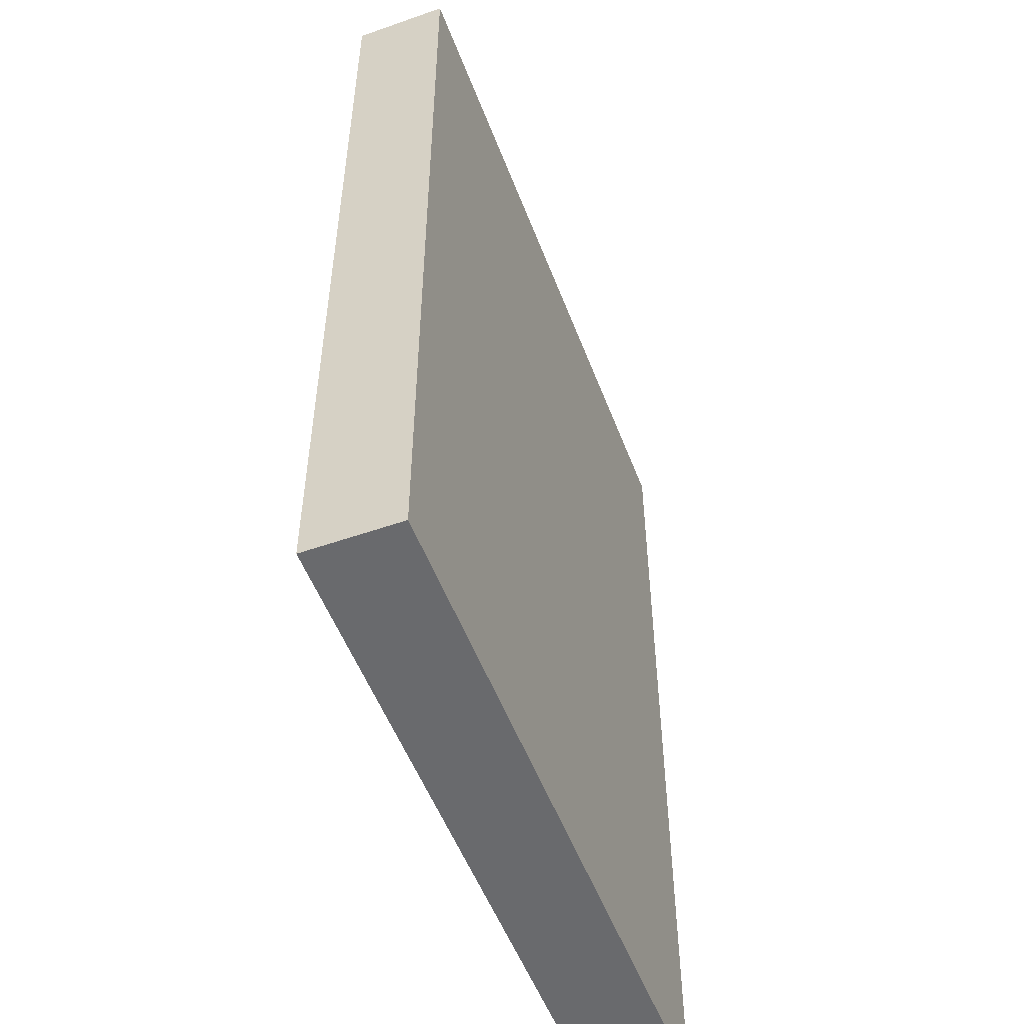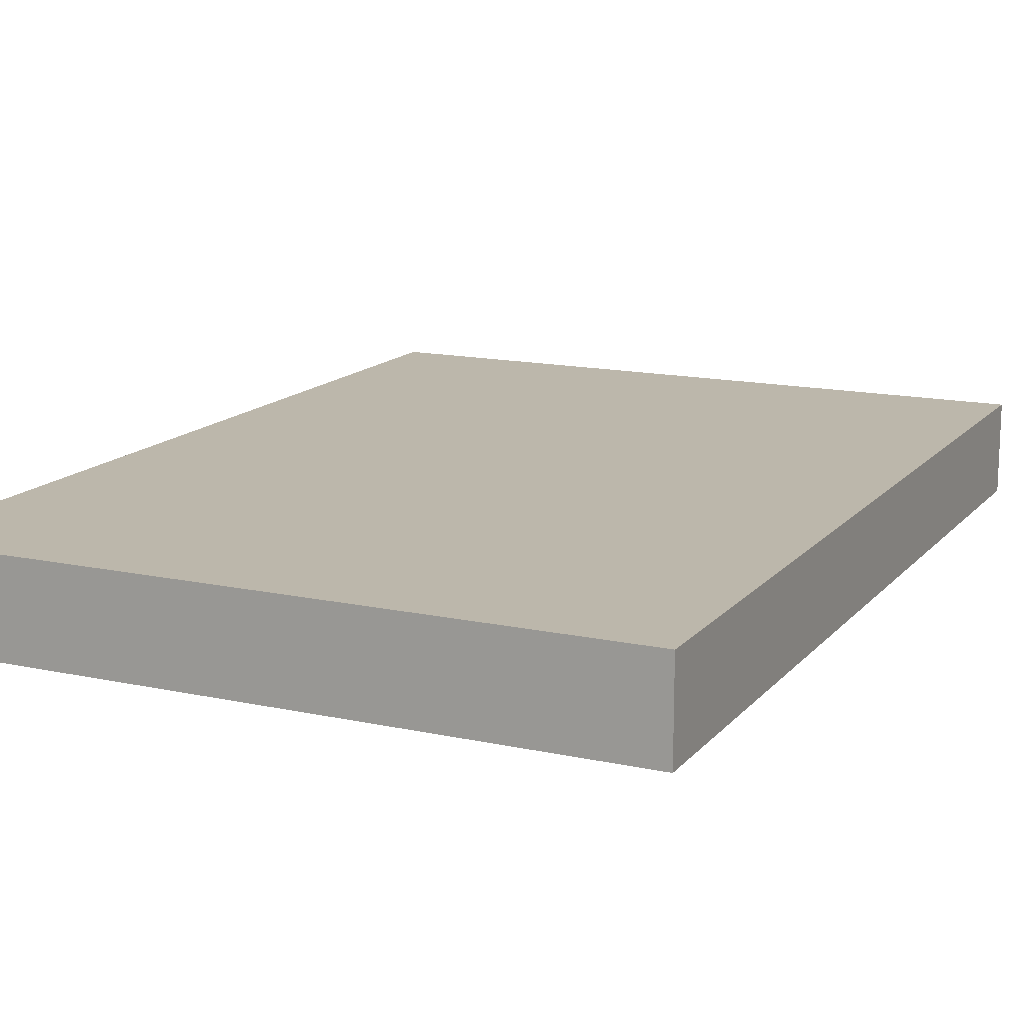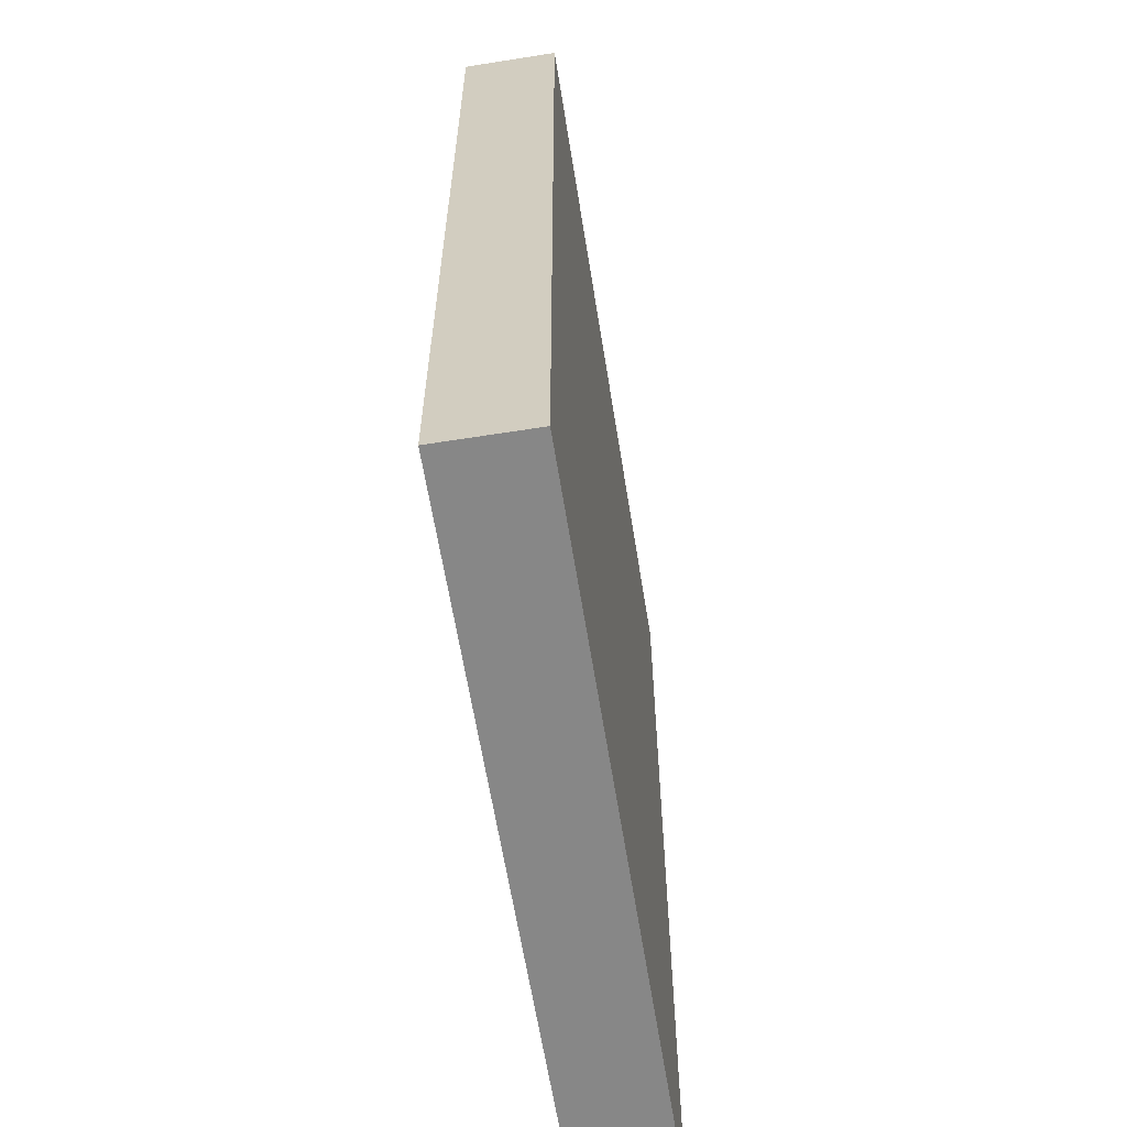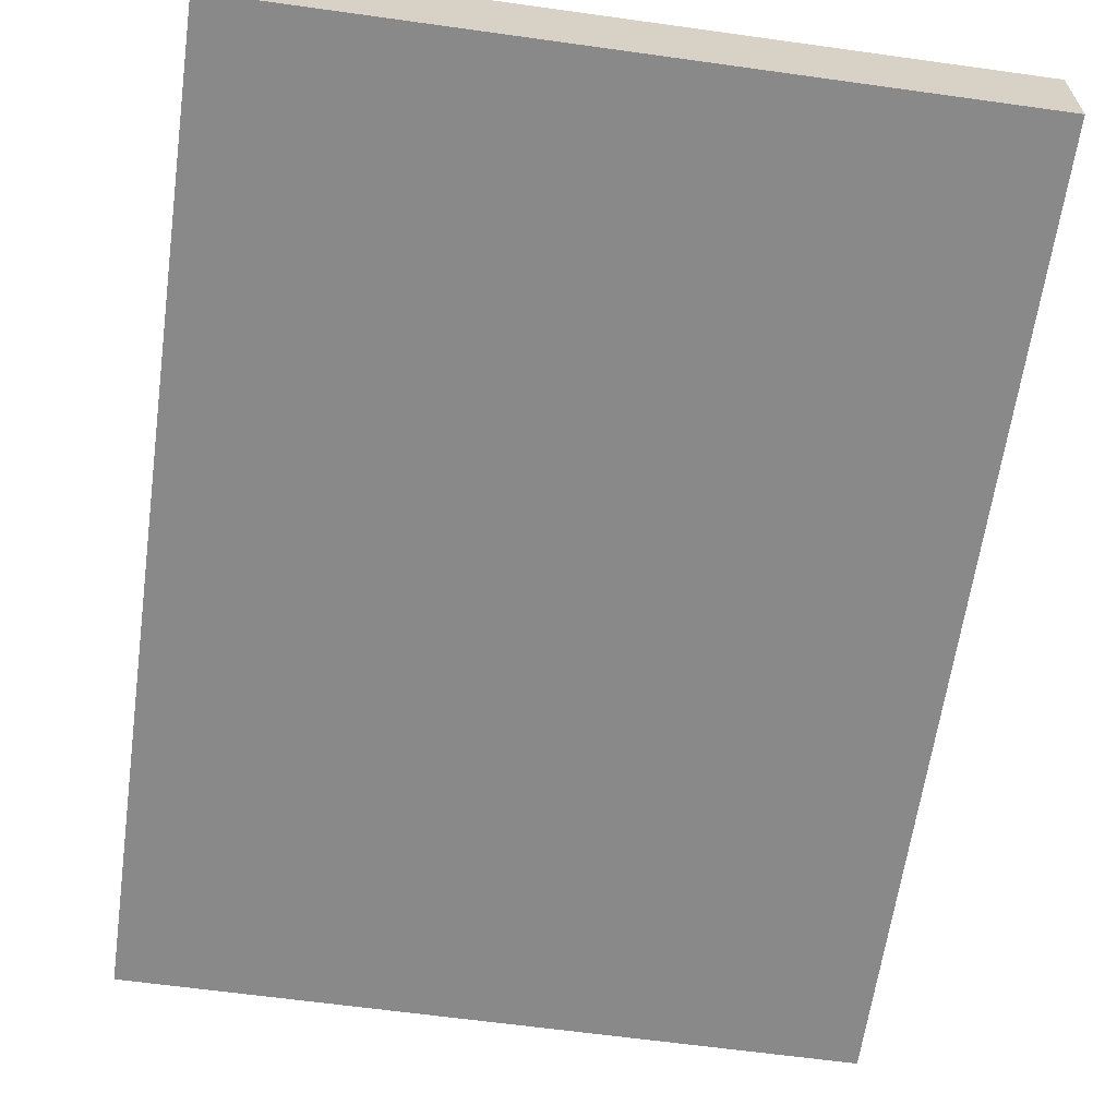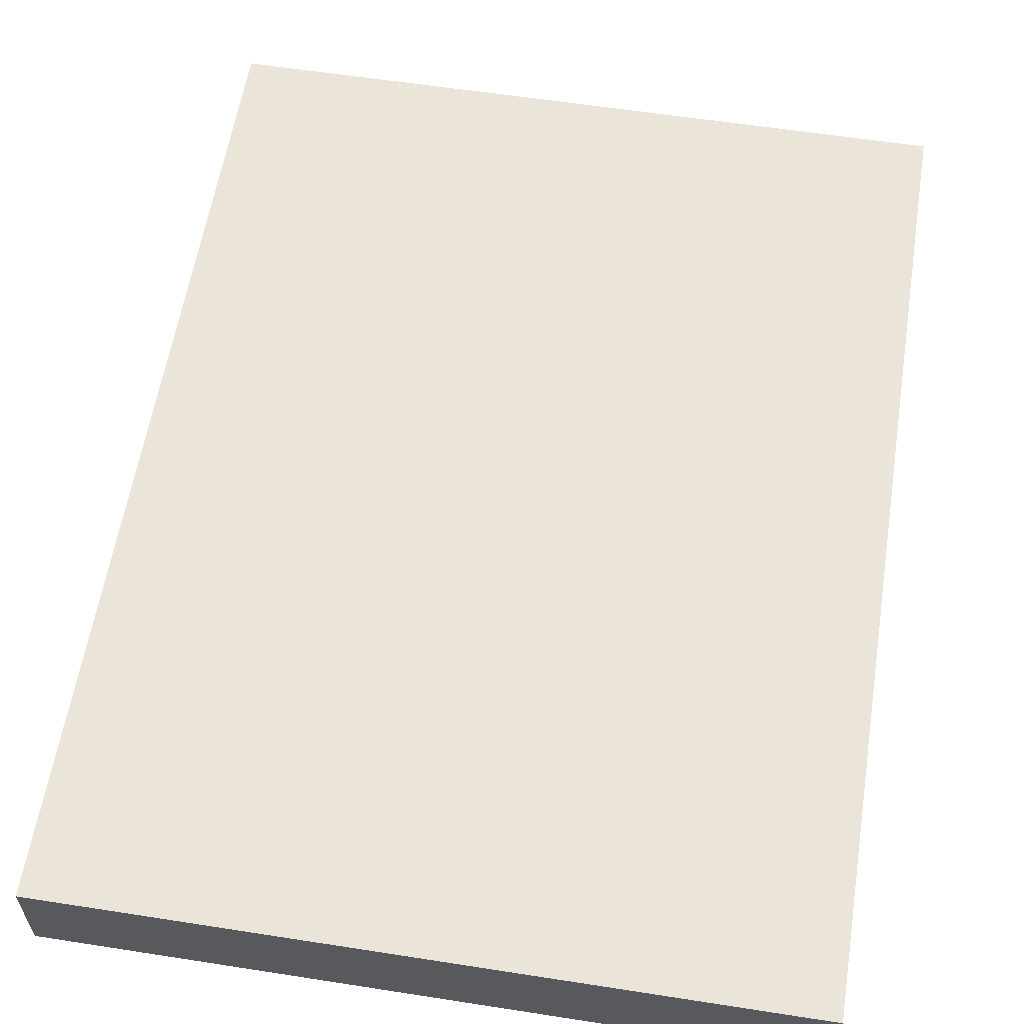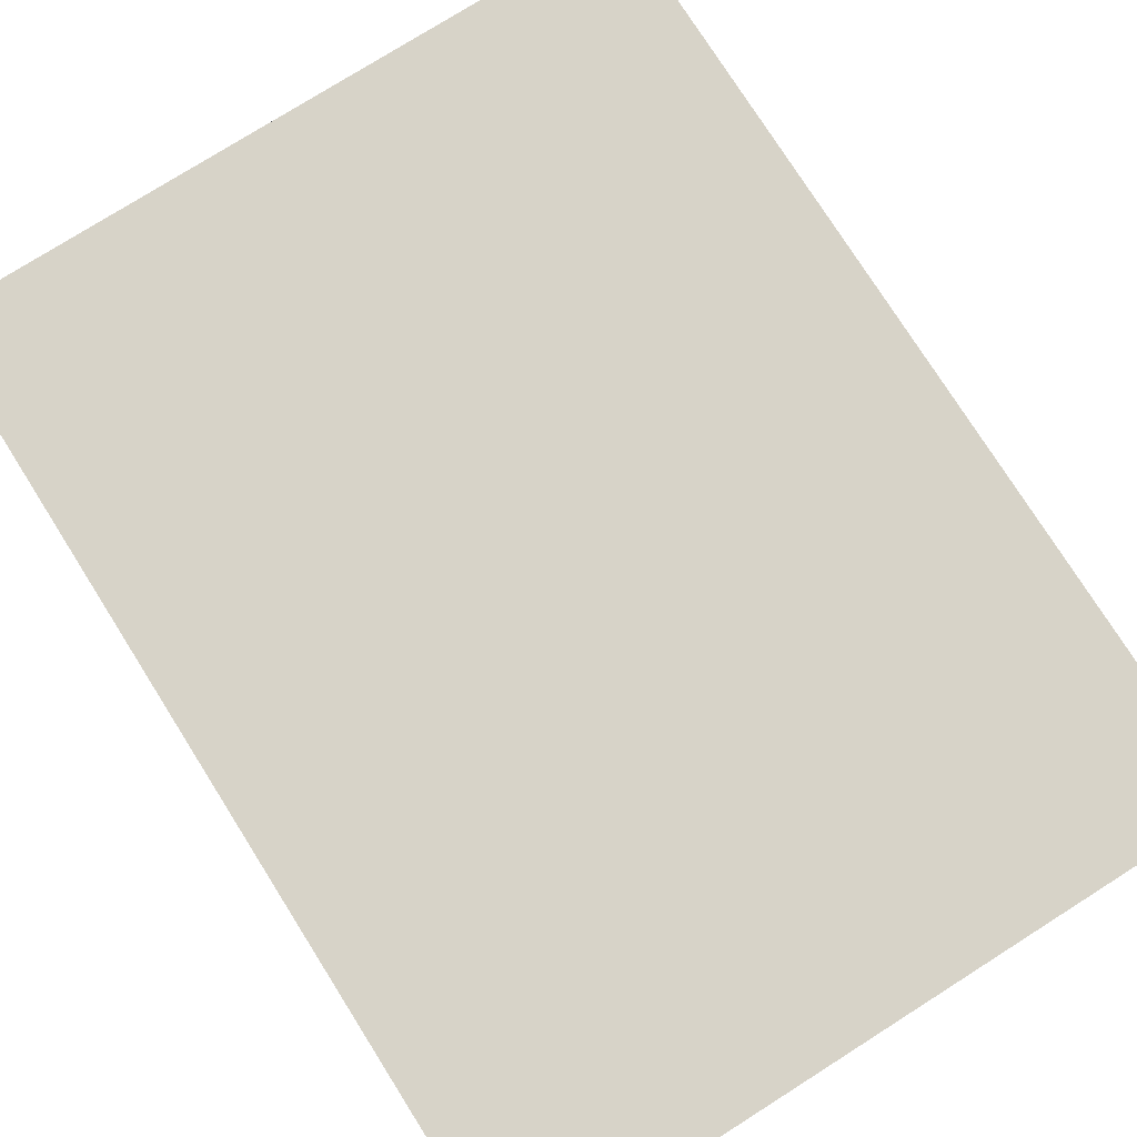
<metadata>
{"format":"obj","ext":"obj","renderer":"f3d","projection":"perspective","resolution":1024,"background":"white","views":[{"elev":-53.0,"azim":110.6,"up":"+Y"},{"elev":14.5,"azim":25.4,"up":"+Z"},{"elev":-62.3,"azim":-80.9,"up":"+Y"},{"elev":-63.0,"azim":-8.0,"up":"+Z"},{"elev":59.3,"azim":-170.9,"up":"+Z"},{"elev":76.9,"azim":-32.3,"up":"+Z"}]}
</metadata>
<code>
o
v -1.5 0 0.1
v -1.5 0 -0.3
v -1.5 4 0.1
v -1.5 4 -0.3
v 1.5 0 0.1
v 1.5 0 -0.3
v 1.5 0.5 -0.2
v 1.5 0.5 -0.3
v 1.5 0.6 -0.2
v 1.5 0.6 -0.3
v 1.5 0.8 -1.49e-08
v 1.5 0.8 -0.1
v 1.5 0.9 -1.49e-08
v 1.5 0.9 -0.1
v 1.5 1.1 -1.49e-08
v 1.5 1.1 -0.1
v 1.5 1.2 -1.49e-08
v 1.5 1.2 -0.1
v 1.5 1.4 -0.1
v 1.5 1.4 -0.2
v 1.5 1.5 -0.1
v 1.5 1.5 -0.2
v 1.5 1.9 -0.1
v 1.5 1.9 -0.2
v 1.5 2 -0.1
v 1.5 2 -0.2
v 1.5 2.1 -1.49e-08
v 1.5 2.1 -0.1
v 1.5 2.2 -1.49e-08
v 1.5 2.2 -0.1
v 1.5 2.3 -1.49e-08
v 1.5 2.3 -0.1
v 1.5 2.4 -1.49e-08
v 1.5 2.4 -0.1
v 1.5 2.6 -0.1
v 1.5 2.6 -0.2
v 1.5 2.7 -0.1
v 1.5 2.7 -0.2
v 1.5 3.6 -1.49e-08
v 1.5 3.6 -0.1
v 1.5 3.7 -1.49e-08
v 1.5 3.7 -0.1
v 1.5 3.8 -0.1
v 1.5 3.8 -0.2
v 1.5 3.9 -1.49e-08
v 1.5 3.9 -0.1
v 1.5 3.9 -0.2
v 1.5 3.9 -0.3
v 1.5 4 0.1
v 1.5 4 -1.49e-08
v 1.5 4 -0.1
v 1.5 4 -0.2
v 1.5 4 -0.3
v -1.5 0 0.1
v -1.5 4 0.1
v -1.3 0.3 0.1
v -1.3 0.6 0.1
v -1.3 0.7 0.1
v -1.3 0.8 0.1
v -1.3 0.9 0.1
v -1.3 2 0.1
v -1.3 2.1 0.1
v -1.3 2.2 0.1
v -1.3 2.3 0.1
v -1.3 2.4 0.1
v -1.3 2.5 0.1
v -1.3 2.6 0.1
v -1.3 2.7 0.1
v -1.3 2.8 0.1
v -1.3 2.9 0.1
v -1.3 3.1 0.1
v -1.3 3.3 0.1
v -1.3 3.4 0.1
v -1.3 3.5 0.1
v -1.3 3.7 0.1
v -0.7 3 0.1
v -0.7 3.1 0.1
v -0.7 3.3 0.1
v -0.7 3.4 0.1
v -0.7 3.5 0.1
v -0.7 3.7 0.1
v -0.6 0.9 0.1
v -0.6 2 0.1
v -0.6 2.1 0.1
v -0.6 2.2 0.1
v -0.6 2.3 0.1
v -0.6 2.4 0.1
v -0.6 2.5 0.1
v -0.6 2.6 0.1
v -0.6 2.7 0.1
v -0.6 2.8 0.1
v -0.6 2.9 0.1
v -0.6 3 0.1
v -0.6 3.1 0.1
v -0.5 0.8 0.1
v -0.5 0.9 0.1
v -0.5 3.1 0.1
v -0.5 3.2 0.1
v -0.4 0.8 0.1
v -0.4 0.9 0.1
v -0.4 2 0.1
v -0.4 2.3 0.1
v -0.4 2.4 0.1
v -0.4 2.5 0.1
v -0.4 2.6 0.1
v -0.4 2.7 0.1
v -0.4 2.8 0.1
v -0.4 2.9 0.1
v -0.4 3 0.1
v -0.4 3.2 0.1
v -0.4 3.3 0.1
v -0.3 2 0.1
v -0.3 2.1 0.1
v -0.3 3 0.1
v -0.3 3.1 0.1
v 0.4 2.2 0.1
v 0.4 2.3 0.1
v 0.5 2.1 0.1
v 0.5 2.2 0.1
v 0.6 2.7 0.1
v 0.6 2.8 0.1
v 0.6 3.2 0.1
v 0.6 3.3 0.1
v 0.7 3.1 0.1
v 0.7 3.2 0.1
v 0.8 2.5 0.1
v 0.8 2.6 0.1
v 1.3 0.3 0.1
v 1.3 0.6 0.1
v 1.3 0.7 0.1
v 1.3 0.8 0.1
v 1.3 0.9 0.1
v 1.3 2 0.1
v 1.3 2.1 0.1
v 1.3 2.2 0.1
v 1.3 2.3 0.1
v 1.3 2.4 0.1
v 1.3 2.9 0.1
v 1.3 3 0.1
v 1.5 0 0.1
v 1.5 4 0.1
v -1.5 0 -0.3
v -1.5 4 -0.3
v 1.4 0.5 -0.3
v 1.4 0.6 -0.3
v 1.4 3.9 -0.3
v 1.4 4 -0.3
v 1.5 0 -0.3
v 1.5 0.5 -0.3
v 1.5 0.6 -0.3
v 1.5 3.9 -0.3
v 1.5 4 -0.3
v -1.5 0 0.1
v 1.5 0 0.1
v -1.5 0 -0.3
v 1.5 0 -0.3
v -1.5 4 0.1
v 1.5 4 0.1
v 1.4 4 -1.49e-08
v 1.5 4 -1.49e-08
v 1.4 4 -0.1
v 1.5 4 -0.1
v 1.4 4 -0.2
v 1.5 4 -0.2
v -1.5 4 -0.3
v 1.4 4 -0.3
v 1.5 4 -0.3
f 3 2 1
f 4 2 3
f 5 6 7
f 7 6 8
f 5 7 9
f 7 8 9
f 9 8 10
f 5 9 11
f 9 10 11
f 11 10 12
f 5 11 13
f 11 12 13
f 12 10 14
f 13 12 14
f 5 13 15
f 13 14 15
f 14 10 16
f 15 14 16
f 5 15 17
f 15 16 17
f 16 10 18
f 17 16 18
f 17 18 19
f 18 10 19
f 19 10 20
f 17 19 21
f 19 20 21
f 20 10 22
f 21 20 22
f 17 21 23
f 21 22 23
f 22 10 24
f 23 22 24
f 17 23 25
f 23 24 25
f 24 10 26
f 25 24 26
f 5 17 27
f 17 25 27
f 25 26 27
f 27 26 28
f 5 27 29
f 27 28 29
f 28 26 30
f 29 28 30
f 5 29 31
f 29 30 31
f 30 26 32
f 31 30 32
f 5 31 33
f 31 32 33
f 32 26 34
f 33 32 34
f 33 34 35
f 34 26 35
f 26 10 36
f 35 26 36
f 33 35 37
f 35 36 37
f 36 10 38
f 37 36 38
f 33 37 39
f 5 33 39
f 37 38 39
f 39 38 40
f 5 39 41
f 39 40 41
f 40 38 42
f 41 40 42
f 41 42 43
f 42 38 43
f 38 10 44
f 43 38 44
f 41 43 45
f 5 41 45
f 43 44 46
f 45 43 46
f 44 10 47
f 46 44 47
f 47 10 48
f 5 45 49
f 45 46 50
f 49 45 50
f 46 47 51
f 50 46 51
f 47 48 52
f 51 47 52
f 52 48 53
f 56 55 54
f 57 55 56
f 58 55 57
f 59 55 58
f 60 55 59
f 61 55 60
f 62 55 61
f 63 55 62
f 64 55 63
f 65 55 64
f 66 55 65
f 67 55 66
f 68 55 67
f 69 55 68
f 70 55 69
f 71 55 70
f 72 55 71
f 73 55 72
f 74 55 73
f 75 55 74
f 76 71 70
f 77 72 71
f 77 71 76
f 78 73 72
f 78 72 77
f 79 74 73
f 79 73 78
f 80 75 74
f 80 74 79
f 81 55 75
f 81 75 80
f 82 60 59
f 82 61 60
f 83 62 61
f 83 61 82
f 84 63 62
f 84 62 83
f 85 64 63
f 85 63 84
f 86 65 64
f 86 64 85
f 87 66 65
f 87 65 86
f 88 67 66
f 88 66 87
f 89 68 67
f 89 67 88
f 90 69 68
f 90 68 89
f 91 70 69
f 91 69 90
f 92 76 70
f 92 70 91
f 93 81 80
f 93 76 92
f 93 80 79
f 93 79 78
f 93 78 77
f 93 77 76
f 94 81 93
f 95 59 58
f 95 82 59
f 96 92 91
f 96 82 95
f 96 94 93
f 96 93 92
f 96 91 90
f 96 90 89
f 96 89 88
f 96 88 87
f 96 87 86
f 96 86 85
f 96 85 84
f 96 84 83
f 96 83 82
f 97 81 94
f 97 94 96
f 98 81 97
f 99 96 95
f 99 95 58
f 99 98 97
f 99 97 96
f 100 98 99
f 101 98 100
f 102 98 101
f 103 98 102
f 104 98 103
f 105 98 104
f 106 98 105
f 107 98 106
f 108 98 107
f 109 98 108
f 110 81 98
f 110 98 109
f 111 81 110
f 112 101 100
f 112 102 101
f 113 102 112
f 114 109 108
f 114 111 110
f 114 110 109
f 115 111 114
f 116 102 113
f 117 103 102
f 117 102 116
f 118 113 112
f 118 116 113
f 119 117 116
f 119 116 118
f 120 106 105
f 120 107 106
f 121 108 107
f 121 107 120
f 122 111 115
f 123 81 111
f 123 111 122
f 124 122 115
f 124 115 114
f 125 123 122
f 125 122 124
f 126 104 103
f 126 105 104
f 127 120 105
f 127 105 126
f 127 121 120
f 128 56 54
f 128 57 56
f 129 58 57
f 129 57 128
f 130 99 58
f 130 58 129
f 131 100 99
f 131 99 130
f 132 112 100
f 132 100 131
f 133 118 112
f 133 112 132
f 134 119 118
f 134 118 133
f 135 117 119
f 135 119 134
f 136 103 117
f 136 117 135
f 137 127 126
f 137 103 136
f 137 126 103
f 138 121 127
f 138 127 137
f 138 108 121
f 138 114 108
f 139 125 124
f 139 114 138
f 139 124 114
f 140 137 136
f 140 136 135
f 140 139 138
f 140 133 132
f 140 134 133
f 140 138 137
f 140 128 54
f 140 132 131
f 140 135 134
f 140 131 130
f 140 130 129
f 140 129 128
f 141 125 139
f 141 139 140
f 141 123 125
f 141 55 81
f 141 81 123
f 142 143 144
f 144 143 145
f 145 143 146
f 146 143 147
f 142 144 148
f 144 145 149
f 148 144 149
f 145 146 150
f 149 145 150
f 146 147 151
f 150 146 151
f 151 147 152
f 155 154 153
f 156 154 155
f 157 158 159
f 159 158 160
f 157 159 161
f 159 160 161
f 161 160 162
f 157 161 163
f 161 162 163
f 163 162 164
f 157 163 165
f 163 164 166
f 165 163 166
f 166 164 167

</code>
